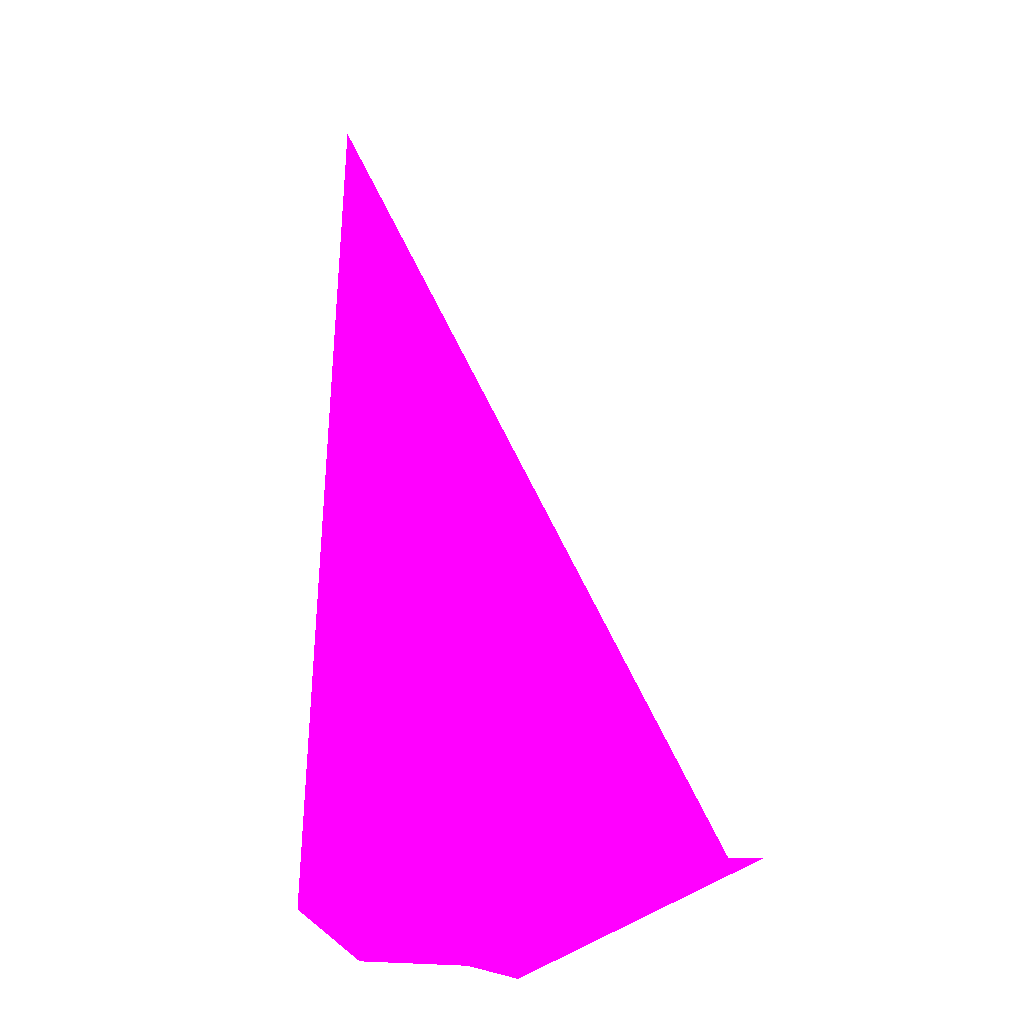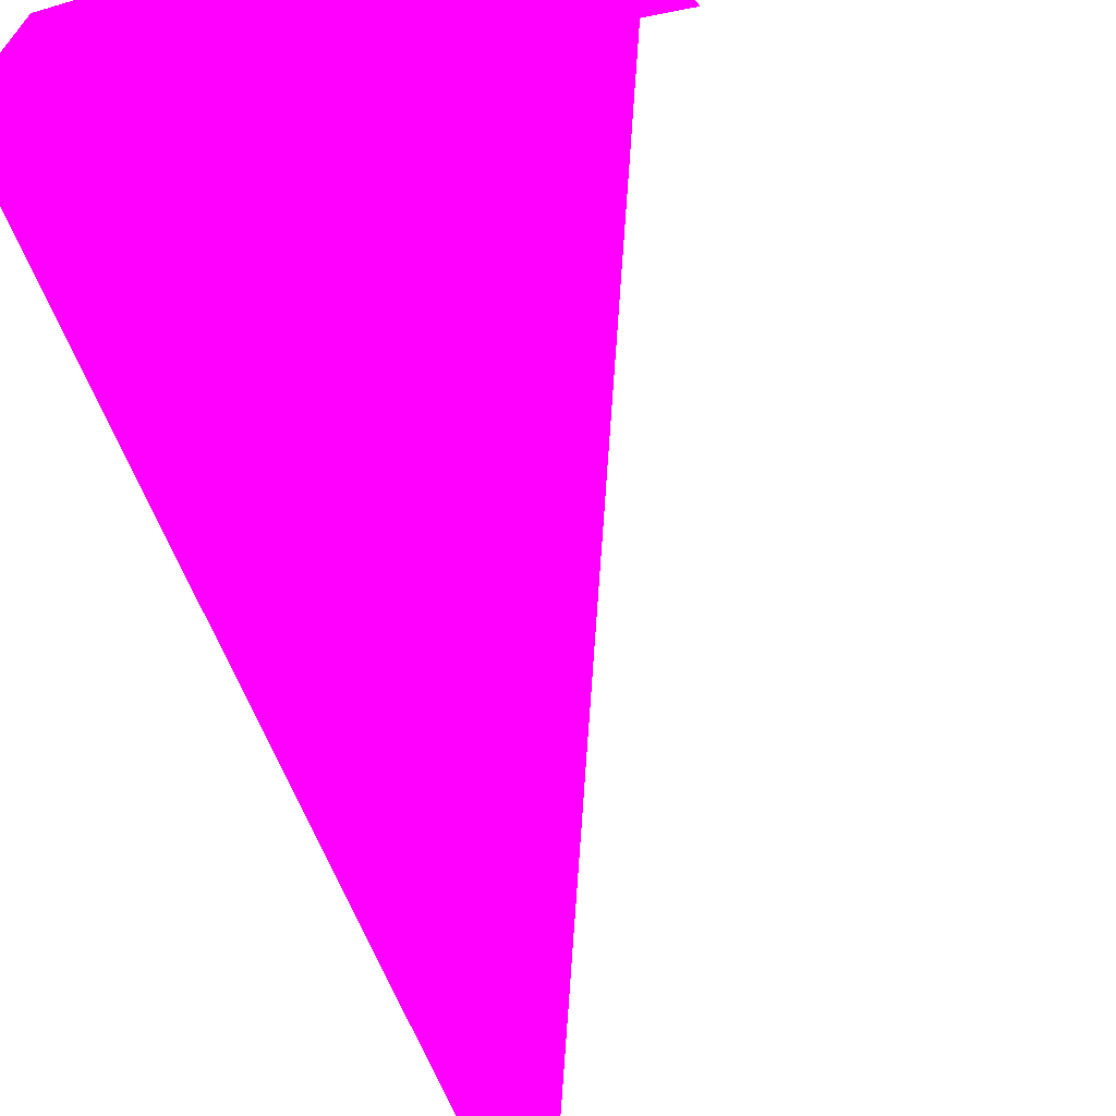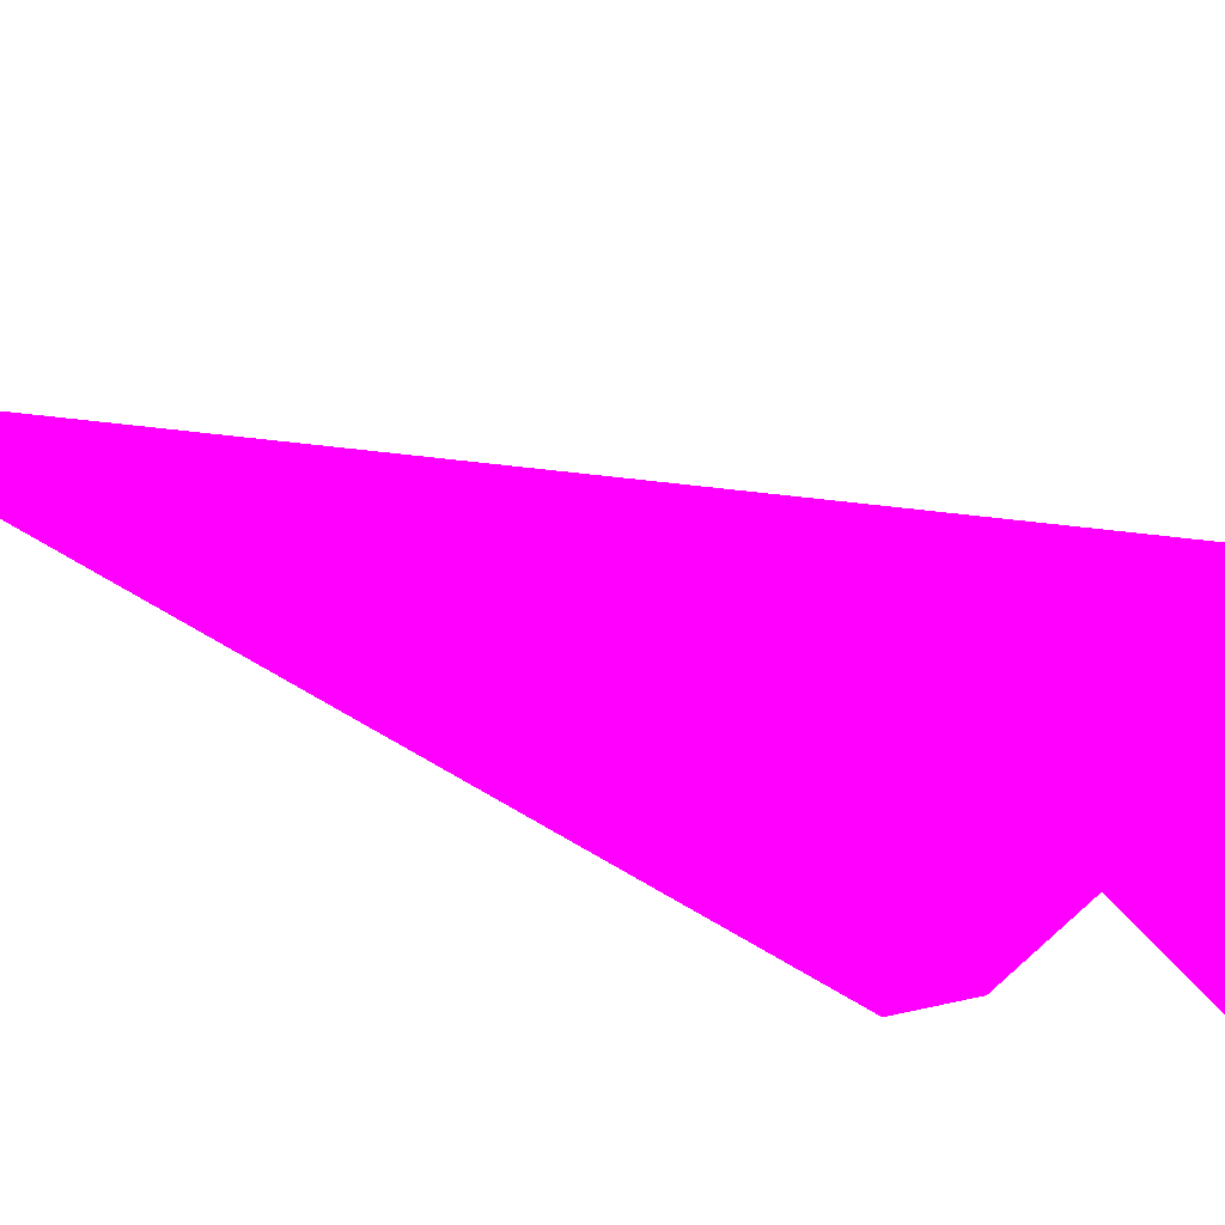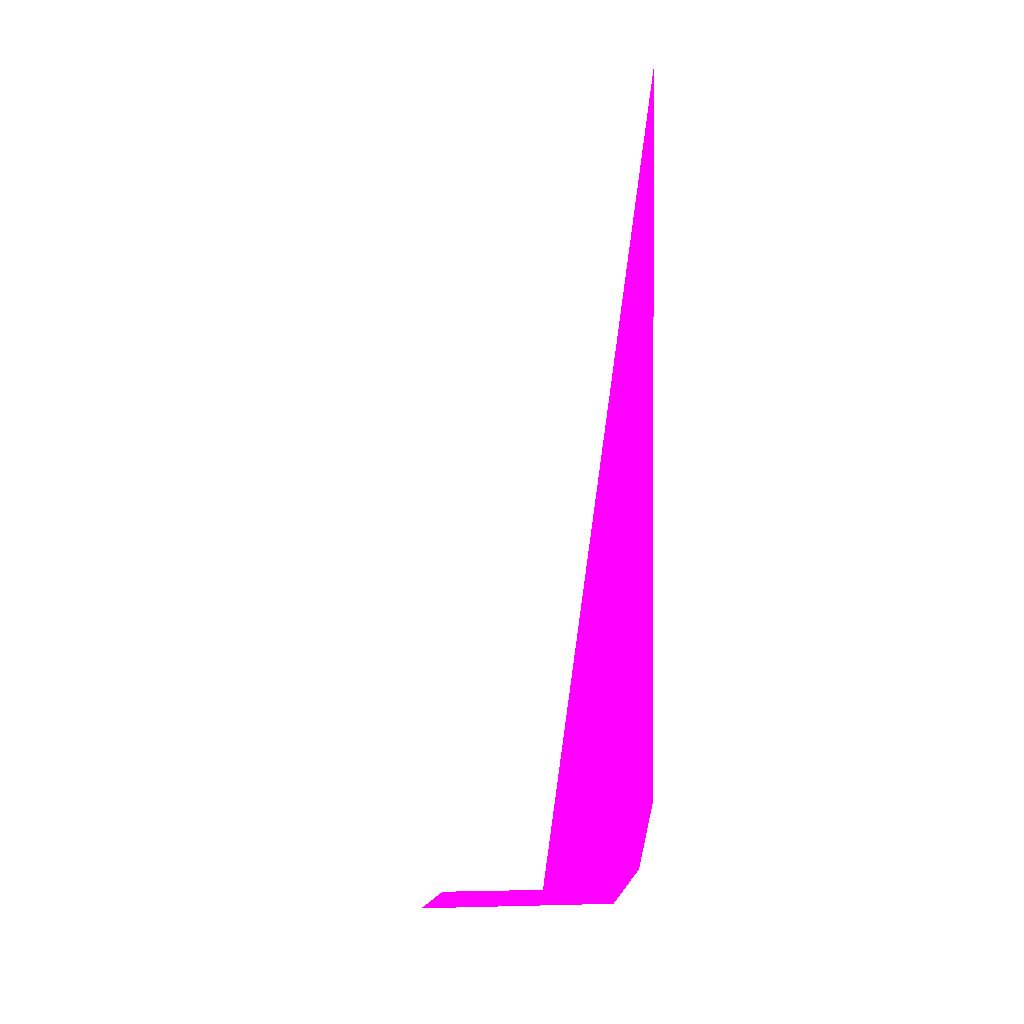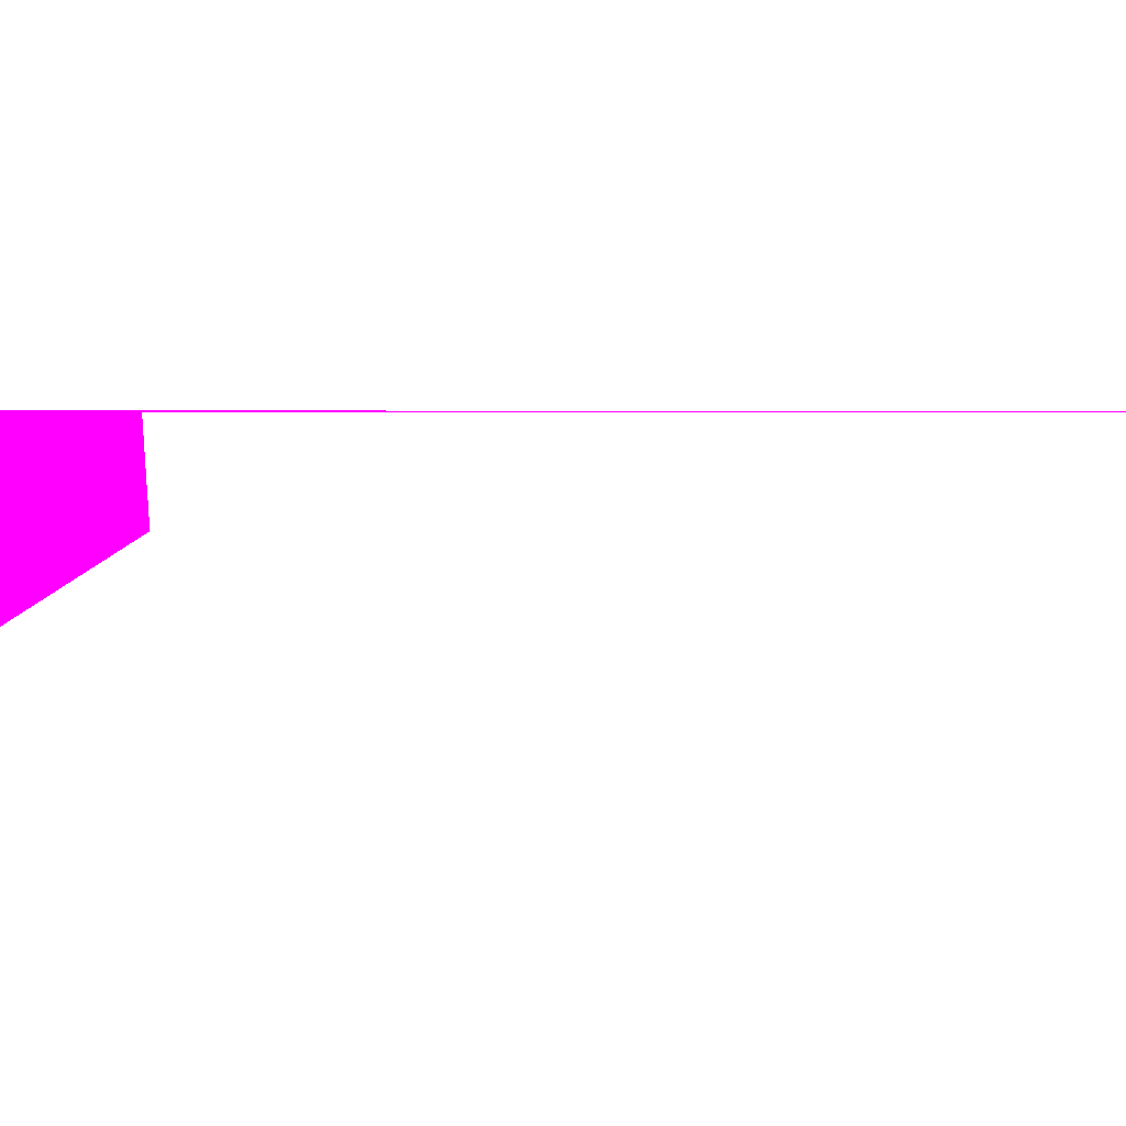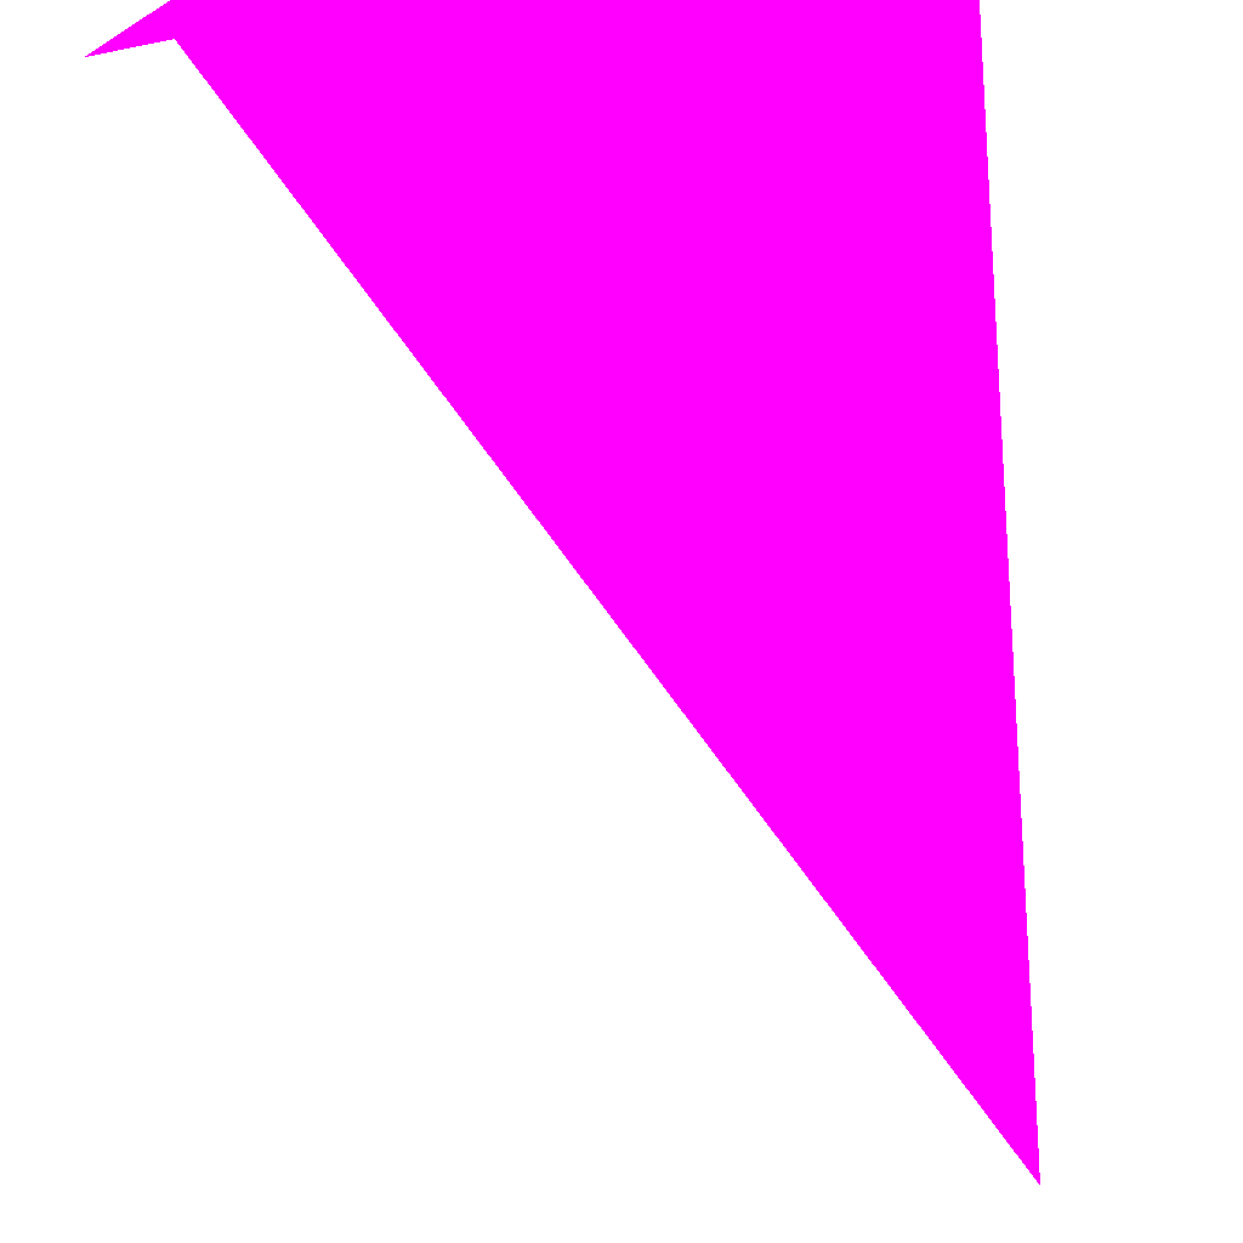
<metadata>
{"format":"obj","ext":"obj","renderer":"f3d","projection":"perspective","resolution":1024,"background":"white","views":[{"elev":-7.7,"azim":-169.1,"up":"+Y"},{"elev":64.3,"azim":156.4,"up":"+Z"},{"elev":-49.9,"azim":-125.5,"up":"+Z"},{"elev":10.8,"azim":-72.8,"up":"+Y"},{"elev":2.8,"azim":98.3,"up":"+Z"},{"elev":-73.3,"azim":7.7,"up":"+Z"}]}
</metadata>
<code>
o geometry_0
v 6.125e+05 5.855e+06 658.2 1 0 1
v 6.125e+05 5.855e+06 658.2 1 0 1
v 6.125e+05 5.855e+06 664 1 0 1
v 6.125e+05 5.855e+06 664 1 0 1
v 6.125e+05 5.855e+06 664 1 0 1
v 6.125e+05 5.855e+06 664 1 0 1
v 6.125e+05 5.855e+06 664 1 0 1
v 6.125e+05 5.855e+06 661.3 1 0 1
v 6.125e+05 5.855e+06 661.4 1 0 1
v 6.125e+05 5.855e+06 664 1 0 1
v 6.125e+05 5.855e+06 664 1 0 1
v 6.125e+05 5.855e+06 664 1 0 1
f 12 7 11
f 9 3 1
f 1 4 2
f 9 1 8
f 8 2 5
f 8 1 2
f 7 4 3
f 1 3 4
f 9 10 3
f 7 6 5
f 3 10 11
f 12 11 6
f 7 5 4
f 7 12 6
f 7 3 11
f 8 5 11
f 11 5 6
f 2 4 5
f 8 11 10
f 9 8 10

</code>
